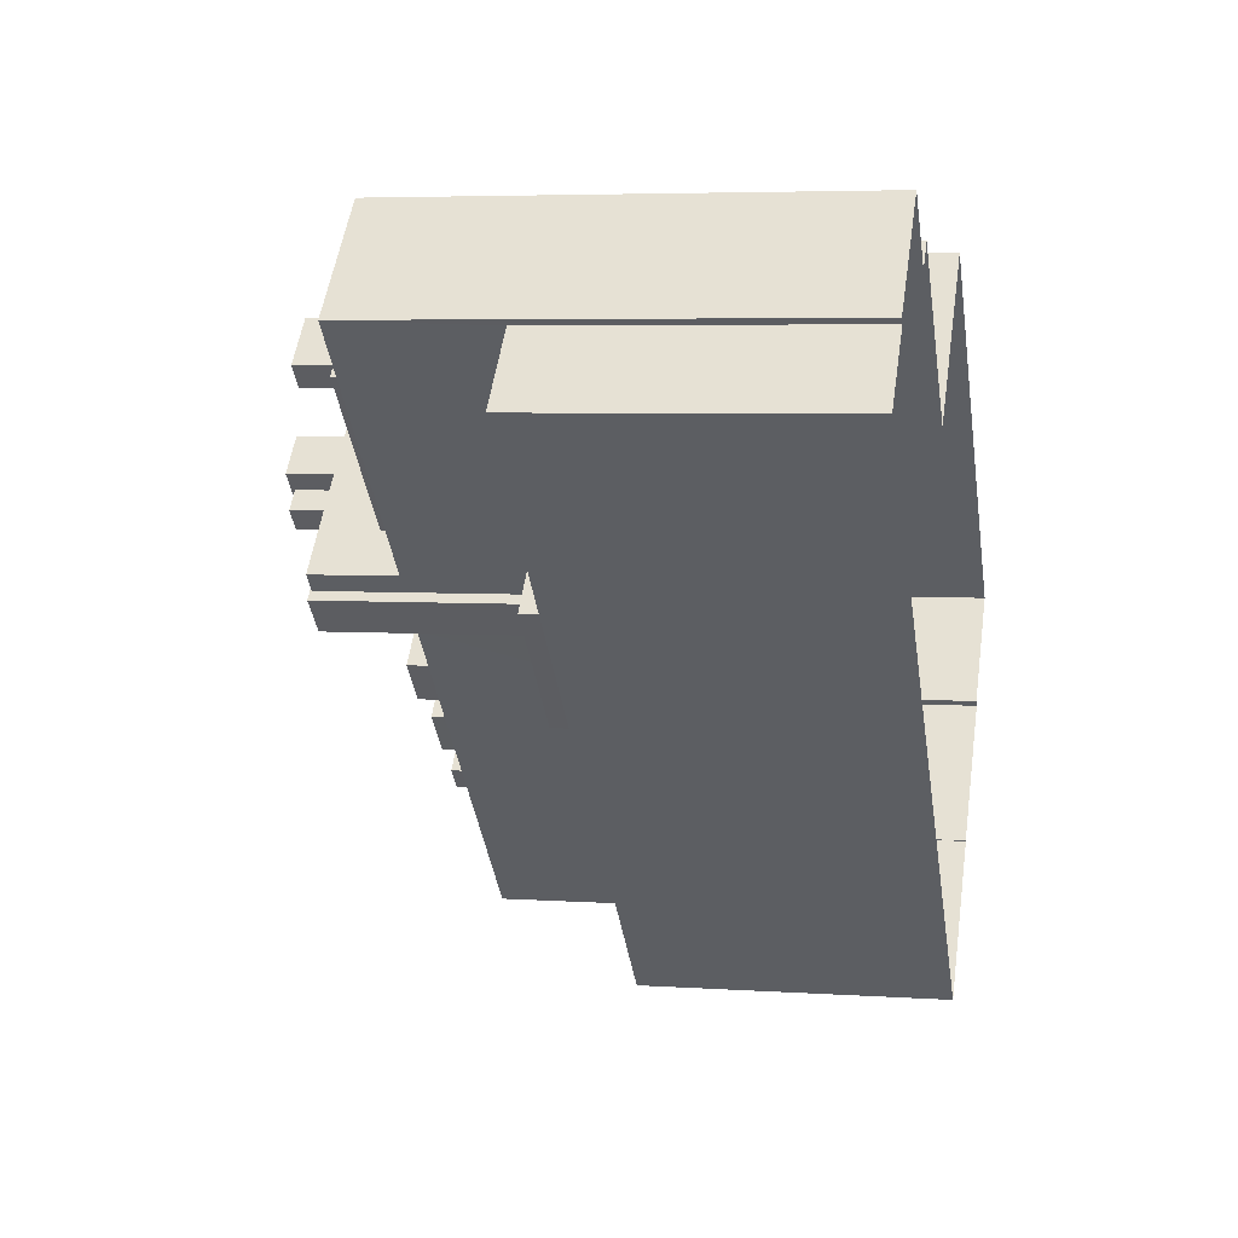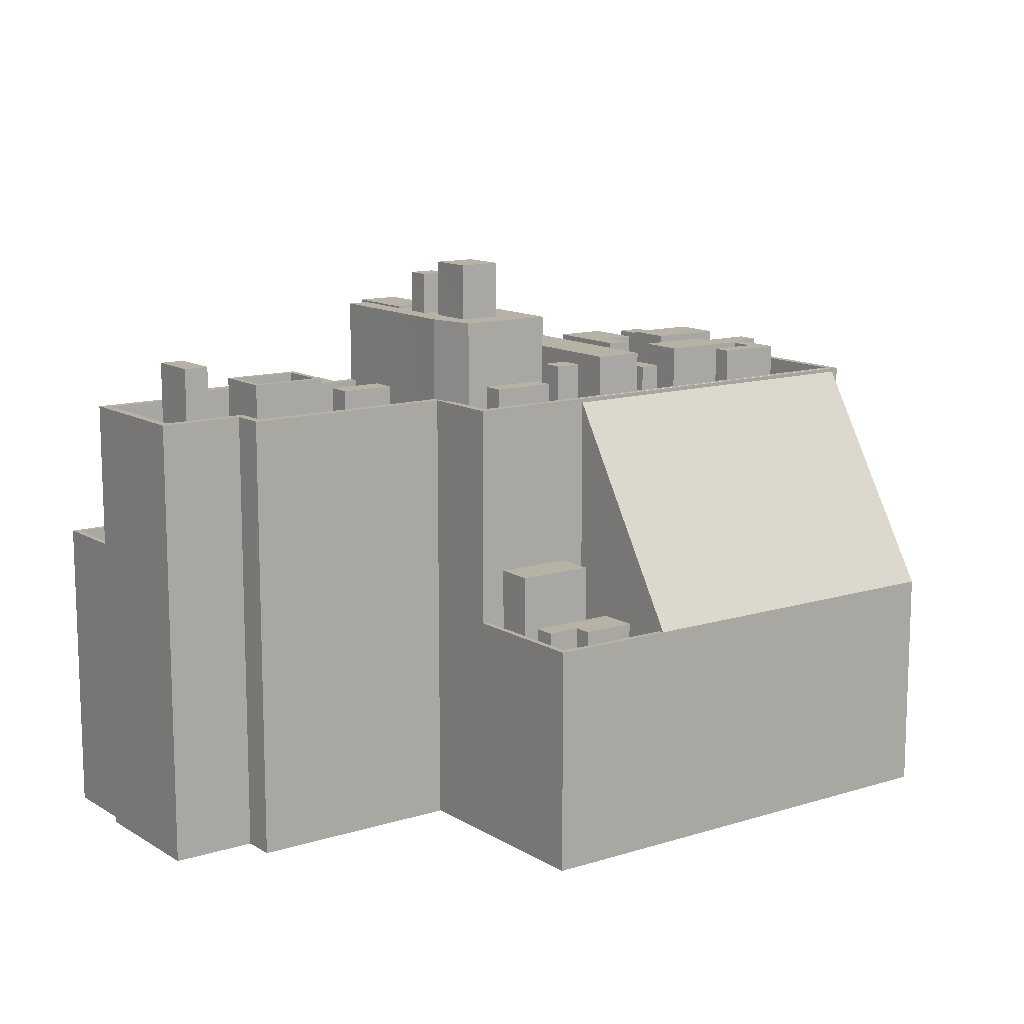
<metadata>
{"format":"obj","ext":"obj","renderer":"f3d","projection":"perspective","resolution":1024,"background":"white","views":[{"elev":5.1,"azim":101.9,"up":"+Y"},{"elev":12.4,"azim":-171.4,"up":"+Z"}]}
</metadata>
<code>
v -6146 -3.691e+04 2.459
v -6146 -3.691e+04 2.459
v -6151 -3.691e+04 2.462
v -6175 -3.692e+04 2.465
v -6170 -3.691e+04 2.465
v -6162 -3.692e+04 2.462
v -6143 -3.692e+04 2.458
v -6171 -3.695e+04 2.457
v -6155 -3.691e+04 2.462
v -6154 -3.691e+04 2.461
v -6187 -3.693e+04 2.465
v -6182 -3.693e+04 2.462
v -6177 -3.694e+04 2.46
v -6177 -3.694e+04 2.46
v -6183 -3.693e+04 2.462
v -6166 -3.692e+04 16.38
v -6168 -3.692e+04 16.38
v -6170 -3.692e+04 16.38
v -6169 -3.692e+04 16.38
v -6171 -3.692e+04 12.79
v -6170 -3.692e+04 12.79
v -6168 -3.692e+04 12.79
v -6173 -3.691e+04 12.79
v -6172 -3.692e+04 12.79
v -6171 -3.692e+04 12.79
v -6170 -3.691e+04 12.79
v -6165 -3.692e+04 12.79
v -6168 -3.692e+04 12.79
v -6166 -3.692e+04 12.79
v -6170 -3.692e+04 12.79
v -6169 -3.691e+04 12.79
v -6170 -3.692e+04 12.79
v -6169 -3.692e+04 12.79
v -6174 -3.692e+04 12.79
v -6173 -3.692e+04 12.79
v -6171 -3.692e+04 12.79
v -6165 -3.692e+04 13.79
v -6165 -3.692e+04 13.79
v -6170 -3.691e+04 13.79
v -6174 -3.692e+04 13.79
v -6175 -3.692e+04 13.79
v -6170 -3.691e+04 13.79
v -6171 -3.692e+04 13.79
v -6173 -3.692e+04 13.79
v -6170 -3.692e+04 13.79
v -6171 -3.692e+04 13.79
v -6168 -3.692e+04 13.79
v -6169 -3.691e+04 13.79
v -6187 -3.693e+04 13.79
v -6182 -3.693e+04 24.65
v -6170 -3.692e+04 24.64
v -6170 -3.692e+04 24.64
v -6169 -3.692e+04 23.39
v -6180 -3.693e+04 23.36
v -6180 -3.693e+04 23.33
v -6169 -3.692e+04 23.33
v -6182 -3.693e+04 23.33
v -6182 -3.693e+04 23.36
v -6170 -3.692e+04 24.83
v -6182 -3.693e+04 24.83
v -6182 -3.693e+04 24.84
v -6170 -3.692e+04 24.84
v -6170 -3.692e+04 24.83
v -6170 -3.692e+04 24.83
v -6182 -3.693e+04 24.83
v -6170 -3.692e+04 24.83
v -6170 -3.692e+04 24.83
v -6182 -3.693e+04 24.83
v -6181 -3.693e+04 23.33
v -6168 -3.692e+04 23.33
v -6165 -3.692e+04 23.33
v -6169 -3.692e+04 23.33
v -6178 -3.693e+04 23.33
v -6177 -3.693e+04 23.33
v -6177 -3.693e+04 23.33
v -6176 -3.693e+04 23.33
v -6177 -3.693e+04 23.33
v -6166 -3.692e+04 23.33
v -6165 -3.692e+04 23.33
v -6178 -3.693e+04 23.33
v -6179 -3.693e+04 23.33
v -6171 -3.693e+04 23.33
v -6172 -3.692e+04 23.33
v -6173 -3.693e+04 23.33
v -6165 -3.692e+04 23.33
v -6174 -3.693e+04 23.33
v -6176 -3.693e+04 23.33
v -6168 -3.692e+04 23.33
v -6168 -3.692e+04 23.33
v -6169 -3.692e+04 23.33
v -6170 -3.692e+04 23.33
v -6170 -3.692e+04 23.33
v -6174 -3.694e+04 23.32
v -6159 -3.693e+04 23.32
v -6166 -3.693e+04 23.32
v -6179 -3.694e+04 23.33
v -6178 -3.694e+04 23.33
v -6163 -3.692e+04 23.33
v -6164 -3.692e+04 23.33
v -6169 -3.693e+04 23.33
v -6171 -3.693e+04 23.33
v -6170 -3.693e+04 23.33
v -6167 -3.693e+04 23.33
v -6165 -3.692e+04 23.33
v -6176 -3.693e+04 23.33
v -6174 -3.694e+04 23.33
v -6176 -3.693e+04 23.33
v -6173 -3.693e+04 23.33
v -6171 -3.693e+04 23.33
v -6178 -3.694e+04 23.33
v -6168 -3.693e+04 23.33
v -6173 -3.694e+04 23.33
v -6173 -3.693e+04 23.33
v -6164 -3.693e+04 23.33
v -6173 -3.694e+04 23.33
v -6173 -3.694e+04 23.32
v -6177 -3.694e+04 23.33
v -6171 -3.694e+04 23.32
v -6171 -3.693e+04 23.33
v -6171 -3.693e+04 23.33
v -6172 -3.693e+04 23.33
v -6170 -3.694e+04 23.32
v -6172 -3.694e+04 23.32
v -6169 -3.693e+04 23.33
v -6167 -3.693e+04 23.33
v -6166 -3.693e+04 23.33
v -6170 -3.693e+04 23.33
v -6169 -3.693e+04 23.33
v -6158 -3.692e+04 23.33
v -6158 -3.692e+04 23.33
v -6157 -3.692e+04 23.33
v -6157 -3.692e+04 23.33
v -6160 -3.692e+04 23.33
v -6161 -3.692e+04 23.33
v -6159 -3.692e+04 23.33
v -6157 -3.692e+04 23.33
v -6157 -3.692e+04 23.32
v -6155 -3.692e+04 23.33
v -6155 -3.692e+04 23.33
v -6155 -3.692e+04 23.32
v -6154 -3.691e+04 23.33
v -6154 -3.691e+04 23.33
v -6153 -3.691e+04 23.33
v -6154 -3.691e+04 23.33
v -6151 -3.692e+04 23.33
v -6152 -3.692e+04 23.33
v -6156 -3.692e+04 23.33
v -6155 -3.692e+04 23.33
v -6152 -3.692e+04 23.33
v -6150 -3.692e+04 23.33
v -6153 -3.692e+04 23.33
v -6150 -3.691e+04 23.33
v -6151 -3.691e+04 23.33
v -6146 -3.691e+04 23.33
v -6148 -3.692e+04 23.33
v -6149 -3.692e+04 23.33
v -6149 -3.692e+04 23.33
v -6171 -3.693e+04 23.33
v -6171 -3.693e+04 23.33
v -6172 -3.693e+04 23.33
v -6173 -3.693e+04 23.33
v -6169 -3.692e+04 23.33
v -6168 -3.692e+04 23.33
v -6167 -3.692e+04 23.33
v -6168 -3.692e+04 23.33
v -6164 -3.692e+04 23.33
v -6164 -3.692e+04 23.33
v -6165 -3.692e+04 23.33
v -6158 -3.692e+04 23.33
v -6155 -3.691e+04 23.33
v -6162 -3.692e+04 23.33
v -6160 -3.692e+04 23.33
v -6178 -3.693e+04 23.33
v -6178 -3.694e+04 23.33
v -6177 -3.693e+04 23.33
v -6172 -3.693e+04 23.33
v -6175 -3.693e+04 23.33
v -6177 -3.693e+04 23.33
v -6175 -3.693e+04 23.33
v -6177 -3.693e+04 23.33
v -6155 -3.692e+04 24.82
v -6157 -3.692e+04 24.82
v -6155 -3.692e+04 24.82
v -6156 -3.693e+04 24.82
v -6148 -3.692e+04 24.83
v -6148 -3.692e+04 24.82
v -6146 -3.691e+04 24.83
v -6146 -3.691e+04 24.82
v -6159 -3.693e+04 24.82
v -6174 -3.694e+04 24.82
v -6174 -3.694e+04 24.82
v -6159 -3.693e+04 24.82
v -6183 -3.693e+04 24.83
v -6182 -3.693e+04 24.83
v -6170 -3.692e+04 24.83
v -6165 -3.692e+04 24.83
v -6165 -3.692e+04 24.83
v -6169 -3.692e+04 24.83
v -6162 -3.692e+04 24.83
v -6162 -3.692e+04 24.83
v -6162 -3.692e+04 24.83
v -6164 -3.692e+04 24.83
v -6155 -3.691e+04 24.83
v -6154 -3.691e+04 24.83
v -6154 -3.691e+04 24.83
v -6151 -3.691e+04 24.83
v -6151 -3.691e+04 24.83
v -6155 -3.691e+04 24.83
v -6161 -3.693e+04 29.07
v -6157 -3.693e+04 29.07
v -6159 -3.692e+04 29.07
v -6158 -3.693e+04 29.07
v -6159 -3.693e+04 18.83
v -6161 -3.693e+04 18.83
v -6158 -3.693e+04 18.83
v -6159 -3.693e+04 18.83
v -6157 -3.693e+04 18.83
v -6157 -3.693e+04 18.83
v -6155 -3.692e+04 18.83
v -6153 -3.693e+04 18.83
v -6171 -3.695e+04 16.44
v -6159 -3.693e+04 16.44
v -6174 -3.694e+04 16.44
v -6143 -3.692e+04 16.44
v -6161 -3.693e+04 16.44
v -6153 -3.693e+04 16.44
v -6146 -3.691e+04 16.44
v -6155 -3.692e+04 16.44
v -6146 -3.691e+04 17.44
v -6143 -3.692e+04 17.44
v -6143 -3.692e+04 17.44
v -6171 -3.695e+04 17.44
v -6174 -3.694e+04 17.44
v -6177 -3.694e+04 17.45
v -6146 -3.691e+04 17.44
v -6177 -3.694e+04 17.45
v -6171 -3.695e+04 17.44
v -6174 -3.694e+04 17.44
v -6156 -3.693e+04 28.98
v -6160 -3.692e+04 28.99
v -6159 -3.692e+04 28.99
v -6157 -3.693e+04 28.98
v -6161 -3.693e+04 28.99
v -6159 -3.693e+04 28.98
v -6159 -3.693e+04 28.98
v -6164 -3.692e+04 28.99
v -6163 -3.692e+04 28.99
v -6164 -3.692e+04 28.99
v -6162 -3.692e+04 28.99
v -6161 -3.692e+04 28.99
v -6160 -3.692e+04 28.99
v -6161 -3.692e+04 28.99
v -6165 -3.692e+04 28.99
v -6167 -3.692e+04 28.99
v -6164 -3.692e+04 28.99
v -6162 -3.692e+04 28.99
v -6163 -3.692e+04 28.99
v -6164 -3.692e+04 28.99
v -6162 -3.692e+04 28.99
v -6168 -3.692e+04 28.99
v -6164 -3.692e+04 28.99
v -6161 -3.692e+04 31.04
v -6161 -3.692e+04 31.04
v -6160 -3.692e+04 31.04
v -6162 -3.692e+04 31.04
v -6165 -3.692e+04 31.77
v -6162 -3.692e+04 31.77
v -6164 -3.692e+04 31.77
v -6164 -3.692e+04 31.77
v -6165 -3.692e+04 25.63
v -6166 -3.692e+04 25.63
v -6168 -3.692e+04 25.63
v -6167 -3.692e+04 25.63
v -6177 -3.693e+04 26.4
v -6177 -3.693e+04 26.4
v -6175 -3.693e+04 26.4
v -6178 -3.693e+04 26.4
v -6176 -3.693e+04 26.4
v -6177 -3.693e+04 26.4
v -6178 -3.693e+04 26.4
v -6176 -3.693e+04 26.4
v -6177 -3.693e+04 26.4
v -6179 -3.693e+04 26.4
v -6177 -3.693e+04 26.51
v -6175 -3.693e+04 26.51
v -6172 -3.693e+04 26.51
v -6174 -3.693e+04 26.51
v -6169 -3.692e+04 26.4
v -6168 -3.692e+04 26.4
v -6168 -3.692e+04 26.4
v -6169 -3.692e+04 26.4
v -6170 -3.692e+04 26.69
v -6166 -3.693e+04 26.68
v -6164 -3.693e+04 26.69
v -6172 -3.692e+04 26.69
v -6177 -3.693e+04 25.2
v -6178 -3.694e+04 25.2
v -6177 -3.694e+04 25.2
v -6178 -3.694e+04 25.2
v -6173 -3.694e+04 25.2
v -6172 -3.694e+04 25.19
v -6173 -3.694e+04 25.2
v -6173 -3.694e+04 25.19
v -6172 -3.693e+04 26.4
v -6171 -3.694e+04 26.39
v -6170 -3.694e+04 26.39
v -6173 -3.693e+04 26.4
v -6176 -3.693e+04 26.69
v -6171 -3.693e+04 26.69
v -6173 -3.693e+04 26.69
v -6174 -3.694e+04 26.69
v -6171 -3.693e+04 26.51
v -6170 -3.693e+04 26.51
v -6170 -3.693e+04 26.51
v -6167 -3.693e+04 26.51
v -6169 -3.693e+04 26.51
v -6171 -3.693e+04 26.51
v -6149 -3.692e+04 26.87
v -6150 -3.691e+04 26.87
v -6151 -3.692e+04 26.87
v -6149 -3.692e+04 26.87
v -6148 -3.692e+04 25.22
v -6149 -3.692e+04 25.22
v -6149 -3.692e+04 25.22
v -6155 -3.692e+04 25.22
v -6156 -3.692e+04 25.22
v -6157 -3.692e+04 25.22
v -6153 -3.692e+04 25.22
v -6152 -3.692e+04 25.22
v -6150 -3.692e+04 25.22
v -6155 -3.692e+04 25.22
v -6155 -3.692e+04 25.25
v -6152 -3.692e+04 25.25
v -6154 -3.692e+04 25.25
v -6156 -3.692e+04 25.25
v -6155 -3.692e+04 26.05
v -6155 -3.692e+04 26.05
v -6152 -3.692e+04 26.05
v -6152 -3.692e+04 26.05
v -6156 -3.692e+04 26.05
v -6157 -3.692e+04 26.05
v -6154 -3.691e+04 26.05
v -6154 -3.692e+04 26.05
v -6157 -3.692e+04 25.63
v -6158 -3.692e+04 25.63
v -6160 -3.692e+04 25.63
v -6159 -3.692e+04 25.63
v -6173 -3.693e+04 25.63
v -6171 -3.693e+04 25.63
v -6172 -3.693e+04 25.63
v -6171 -3.693e+04 25.63
v -6182 -3.693e+04 13.79
v -6170 -3.692e+04 13.79
f 1 2 3
f 4 5 6
f 6 2 7
f 6 7 8
f 9 10 6
f 3 2 10
f 11 4 12
f 13 14 8
f 15 12 14
f 12 4 6
f 10 2 6
f 14 6 8
f 14 12 6
f 16 17 18
f 19 16 18
f 20 21 22
f 23 24 25
f 23 25 26
f 27 28 29
f 28 22 21
f 25 30 31
f 26 28 27
f 31 22 28
f 26 25 31
f 26 31 28
f 21 32 33
f 23 34 35
f 21 20 36
f 24 23 35
f 36 34 32
f 35 34 36
f 21 36 32
f 37 38 39
f 40 39 41
f 41 39 42
f 39 38 42
f 43 44 45
f 44 46 45
f 45 47 48
f 45 46 47
f 49 50 51
f 51 52 41
f 49 51 41
f 53 54 55
f 56 53 55
f 57 55 54
f 58 57 54
f 59 60 61
f 62 59 61
f 63 59 62
f 64 63 62
f 65 62 61
f 66 62 67
f 62 65 67
f 68 65 61
f 57 69 55
f 70 71 72
f 69 73 55
f 74 75 76
f 56 70 72
f 56 55 77
f 71 78 79
f 74 80 75
f 81 55 73
f 82 83 84
f 79 78 85
f 77 55 81
f 84 77 86
f 87 80 74
f 86 77 87
f 86 87 74
f 88 70 89
f 71 70 78
f 89 56 90
f 90 91 92
f 56 83 91
f 89 70 56
f 56 77 83
f 84 83 77
f 56 91 90
f 93 94 95
f 96 93 97
f 94 98 99
f 100 101 102
f 103 99 104
f 105 106 107
f 108 109 101
f 96 97 110
f 111 100 102
f 106 112 113
f 114 99 103
f 115 106 105
f 97 116 117
f 112 118 113
f 108 119 120
f 121 122 119
f 118 123 122
f 111 102 124
f 94 114 95
f 125 95 126
f 116 93 123
f 123 118 112
f 115 112 106
f 109 120 127
f 128 95 125
f 101 109 102
f 119 128 120
f 93 95 128
f 93 116 97
f 94 99 114
f 108 120 109
f 122 128 119
f 122 123 128
f 123 93 128
f 129 130 131
f 129 131 132
f 133 134 135
f 136 134 137
f 138 139 136
f 139 132 136
f 136 137 140
f 132 131 135
f 135 134 136
f 132 135 136
f 141 129 142
f 143 144 145
f 142 144 141
f 142 129 132
f 146 147 148
f 145 149 150
f 150 146 148
f 151 139 138
f 145 142 149
f 149 139 151
f 149 151 146
f 145 144 142
f 149 146 150
f 152 153 143
f 143 145 152
f 154 153 152
f 155 154 156
f 157 155 156
f 156 154 152
f 158 101 159
f 160 84 161
f 84 160 82
f 101 100 159
f 100 82 159
f 159 82 160
f 124 125 126
f 111 124 126
f 103 104 162
f 103 162 92
f 92 162 90
f 163 164 88
f 104 163 165
f 163 88 89
f 165 163 89
f 162 104 165
f 85 166 79
f 79 166 167
f 168 166 85
f 169 170 171
f 172 171 134
f 141 170 129
f 172 134 133
f 129 169 130
f 169 171 172
f 129 170 169
f 73 69 173
f 86 161 84
f 174 69 96
f 174 96 110
f 175 73 173
f 161 86 176
f 161 176 158
f 158 176 101
f 176 108 101
f 177 178 107
f 177 107 179
f 176 179 108
f 180 105 107
f 173 174 178
f 107 108 179
f 178 174 180
f 173 69 174
f 180 107 178
f 181 182 183
f 182 184 183
f 185 186 187
f 187 186 188
f 186 184 188
f 183 184 186
f 189 190 191
f 189 192 190
f 193 191 190
f 194 193 190
f 195 63 64
f 195 196 197
f 67 198 66
f 66 198 196
f 64 66 196
f 195 64 196
f 198 67 194
f 63 195 59
f 68 193 194
f 195 193 60
f 67 65 194
f 60 59 195
f 60 193 68
f 65 68 194
f 199 200 201
f 201 200 202
f 196 202 197
f 203 204 205
f 199 203 200
f 205 204 206
f 207 205 206
f 200 203 208
f 202 200 197
f 208 203 205
f 207 187 188
f 207 206 187
f 209 210 211
f 209 212 210
f 213 214 215
f 214 216 215
f 217 218 219
f 215 216 220
f 218 215 220
f 219 218 220
f 221 222 223
f 221 224 222
f 223 222 225
f 226 227 228
f 226 224 227
f 222 224 226
f 229 230 231
f 231 230 232
f 232 233 234
f 230 229 235
f 234 233 236
f 233 237 238
f 230 237 232
f 232 237 233
f 239 240 241
f 242 239 241
f 243 244 245
f 246 247 248
f 247 244 243
f 247 249 248
f 240 250 251
f 241 252 243
f 252 249 247
f 241 251 252
f 240 251 241
f 247 243 252
f 253 254 255
f 256 257 258
f 254 248 255
f 259 256 258
f 255 248 249
f 259 255 249
f 240 256 259
f 250 259 249
f 250 240 259
f 253 260 254
f 261 260 253
f 257 261 258
f 261 253 258
f 262 263 264
f 262 265 263
f 266 267 268
f 266 269 267
f 270 271 272
f 273 270 272
f 274 275 276
f 274 277 275
f 278 279 280
f 276 281 282
f 279 283 280
f 280 283 274
f 280 274 282
f 274 276 282
f 284 285 286
f 287 284 286
f 288 289 290
f 288 291 289
f 292 293 294
f 292 295 293
f 296 297 298
f 297 299 298
f 300 301 302
f 300 296 298
f 303 301 300
f 303 300 298
f 304 305 306
f 304 307 305
f 308 309 310
f 308 311 309
f 312 313 314
f 314 313 315
f 315 313 316
f 313 317 316
f 318 319 320
f 321 318 320
f 322 323 324
f 322 324 325
f 326 327 325
f 328 327 326
f 326 329 328
f 330 331 324
f 331 326 325
f 324 331 325
f 332 333 334
f 335 332 334
f 336 337 338
f 339 336 338
f 336 340 337
f 340 341 337
f 338 342 343
f 339 338 343
f 342 341 340
f 343 342 340
f 344 345 346
f 347 344 346
f 348 349 350
f 348 351 349
f 28 18 17
f 28 21 18
f 16 28 17
f 16 29 28
f 19 18 21
f 33 19 21
f 41 42 5
f 4 41 5
f 26 39 23
f 39 40 23
f 40 34 23
f 37 39 26
f 27 37 26
f 44 43 24
f 44 24 35
f 43 25 24
f 25 43 45
f 30 25 45
f 31 45 48
f 31 30 45
f 31 48 47
f 22 31 47
f 47 46 20
f 47 20 22
f 46 36 20
f 35 46 44
f 35 36 46
f 50 49 352
f 52 40 41
f 52 353 40
f 49 41 4
f 11 49 4
f 352 49 11
f 12 352 11
f 34 40 353
f 32 34 353
f 72 53 56
f 60 68 61
f 66 64 62
f 16 197 38
f 16 38 37
f 27 29 37
f 352 12 15
f 193 352 15
f 52 195 197
f 193 195 50
f 19 33 353
f 33 32 353
f 16 19 52
f 29 16 37
f 50 352 193
f 195 51 50
f 52 51 195
f 19 353 52
f 52 197 16
f 15 236 193
f 193 236 191
f 15 14 236
f 191 236 233
f 5 42 38
f 5 38 6
f 38 200 6
f 38 197 200
f 200 208 9
f 6 200 9
f 205 10 9
f 208 205 9
f 205 207 3
f 10 205 3
f 188 1 3
f 207 188 3
f 188 229 1
f 1 229 2
f 184 239 242
f 219 188 184
f 217 184 242
f 227 235 228
f 219 184 217
f 228 235 219
f 229 188 235
f 219 235 188
f 223 225 238
f 191 233 238
f 214 213 189
f 214 238 225
f 189 213 245
f 189 245 244
f 191 214 189
f 191 238 214
f 182 181 140
f 137 182 140
f 94 93 190
f 192 94 190
f 185 187 154
f 155 185 154
f 57 58 69
f 58 194 69
f 69 194 96
f 96 194 190
f 96 190 93
f 58 54 194
f 194 54 198
f 198 53 196
f 196 53 71
f 71 53 72
f 198 54 53
f 71 79 196
f 79 167 202
f 196 79 202
f 170 203 199
f 171 170 199
f 144 204 141
f 141 203 170
f 141 204 203
f 153 206 143
f 143 204 144
f 143 206 204
f 187 206 153
f 154 187 153
f 241 209 211
f 241 243 209
f 241 211 242
f 217 242 218
f 218 242 210
f 242 211 210
f 218 210 212
f 215 218 212
f 212 209 245
f 209 243 245
f 215 212 245
f 213 215 245
f 228 220 226
f 228 219 220
f 226 220 216
f 222 226 216
f 225 222 216
f 214 225 216
f 221 237 230
f 224 221 230
f 223 237 221
f 223 238 237
f 227 224 230
f 235 227 230
f 232 13 8
f 232 234 13
f 236 13 234
f 236 14 13
f 7 231 232
f 8 7 232
f 2 231 7
f 2 229 231
f 248 104 99
f 99 246 248
f 254 163 104
f 254 260 163
f 254 104 248
f 164 163 273
f 166 168 270
f 270 273 260
f 261 166 270
f 273 163 260
f 261 270 260
f 256 201 257
f 257 202 261
f 261 202 166
f 166 202 167
f 257 201 202
f 201 256 199
f 171 199 134
f 256 240 199
f 182 240 239
f 182 239 184
f 137 134 182
f 199 240 134
f 134 240 182
f 189 244 192
f 244 247 192
f 192 98 94
f 192 247 98
f 98 246 99
f 98 247 246
f 250 262 264
f 251 250 264
f 263 251 264
f 263 252 251
f 249 263 265
f 249 252 263
f 250 249 265
f 262 250 265
f 258 268 267
f 259 258 267
f 259 267 269
f 255 259 269
f 253 269 266
f 253 255 269
f 258 266 268
f 258 253 266
f 272 271 78
f 70 272 78
f 78 271 85
f 271 270 85
f 270 168 85
f 70 88 272
f 88 164 273
f 272 88 273
f 274 283 73
f 274 73 175
f 283 81 73
f 77 283 279
f 77 81 283
f 77 279 278
f 87 77 278
f 87 280 80
f 87 278 280
f 80 280 282
f 75 80 282
f 282 281 76
f 75 282 76
f 177 275 178
f 177 276 275
f 275 173 178
f 275 277 173
f 173 274 175
f 173 277 274
f 177 179 276
f 179 285 276
f 76 281 74
f 281 285 284
f 276 285 281
f 74 281 284
f 286 86 287
f 286 176 86
f 176 285 179
f 176 286 285
f 86 284 287
f 86 74 284
f 89 289 165
f 89 290 289
f 165 289 291
f 162 165 291
f 291 288 90
f 162 291 90
f 89 288 290
f 89 90 288
f 91 292 92
f 92 292 103
f 103 294 114
f 103 292 294
f 114 293 95
f 114 294 293
f 111 126 293
f 100 111 293
f 126 95 293
f 295 82 100
f 83 82 295
f 295 100 293
f 91 295 292
f 91 83 295
f 97 299 110
f 110 297 174
f 110 299 297
f 297 296 180
f 174 297 180
f 180 296 105
f 296 300 105
f 300 115 105
f 300 302 112
f 115 300 112
f 112 301 123
f 112 302 301
f 123 303 116
f 123 301 303
f 303 117 116
f 303 298 117
f 117 299 97
f 117 298 299
f 121 304 306
f 122 121 306
f 122 305 118
f 122 306 305
f 113 305 307
f 113 118 305
f 121 119 304
f 119 309 304
f 113 307 106
f 307 309 311
f 304 309 307
f 106 307 311
f 108 309 119
f 108 310 309
f 107 311 308
f 107 106 311
f 108 308 310
f 108 107 308
f 313 312 109
f 127 313 109
f 312 314 102
f 109 312 102
f 314 315 124
f 314 124 102
f 315 125 124
f 125 316 128
f 125 315 316
f 120 316 317
f 120 128 316
f 317 313 127
f 120 317 127
f 152 320 319
f 152 145 320
f 318 152 319
f 318 156 152
f 321 323 318
f 318 323 156
f 321 324 323
f 156 323 157
f 145 330 320
f 320 330 321
f 145 150 330
f 321 330 324
f 151 138 328
f 138 136 327
f 328 138 327
f 151 329 146
f 151 328 329
f 146 326 147
f 146 329 326
f 147 331 148
f 147 326 331
f 150 148 331
f 330 150 331
f 155 157 185
f 186 185 322
f 322 185 323
f 185 157 323
f 186 322 325
f 183 186 325
f 136 181 327
f 327 181 325
f 136 140 181
f 325 181 183
f 336 333 332
f 336 339 333
f 335 340 336
f 332 335 336
f 340 335 334
f 343 340 334
f 334 339 343
f 334 333 339
f 132 337 341
f 132 139 337
f 142 341 342
f 142 132 341
f 142 342 338
f 149 142 338
f 149 338 337
f 139 149 337
f 346 345 169
f 172 346 169
f 131 130 344
f 130 169 345
f 130 345 344
f 131 347 135
f 131 344 347
f 172 133 346
f 133 135 347
f 346 133 347
f 348 350 160
f 161 348 160
f 160 350 349
f 159 160 349
f 159 351 158
f 159 349 351
f 161 351 348
f 161 158 351

</code>
